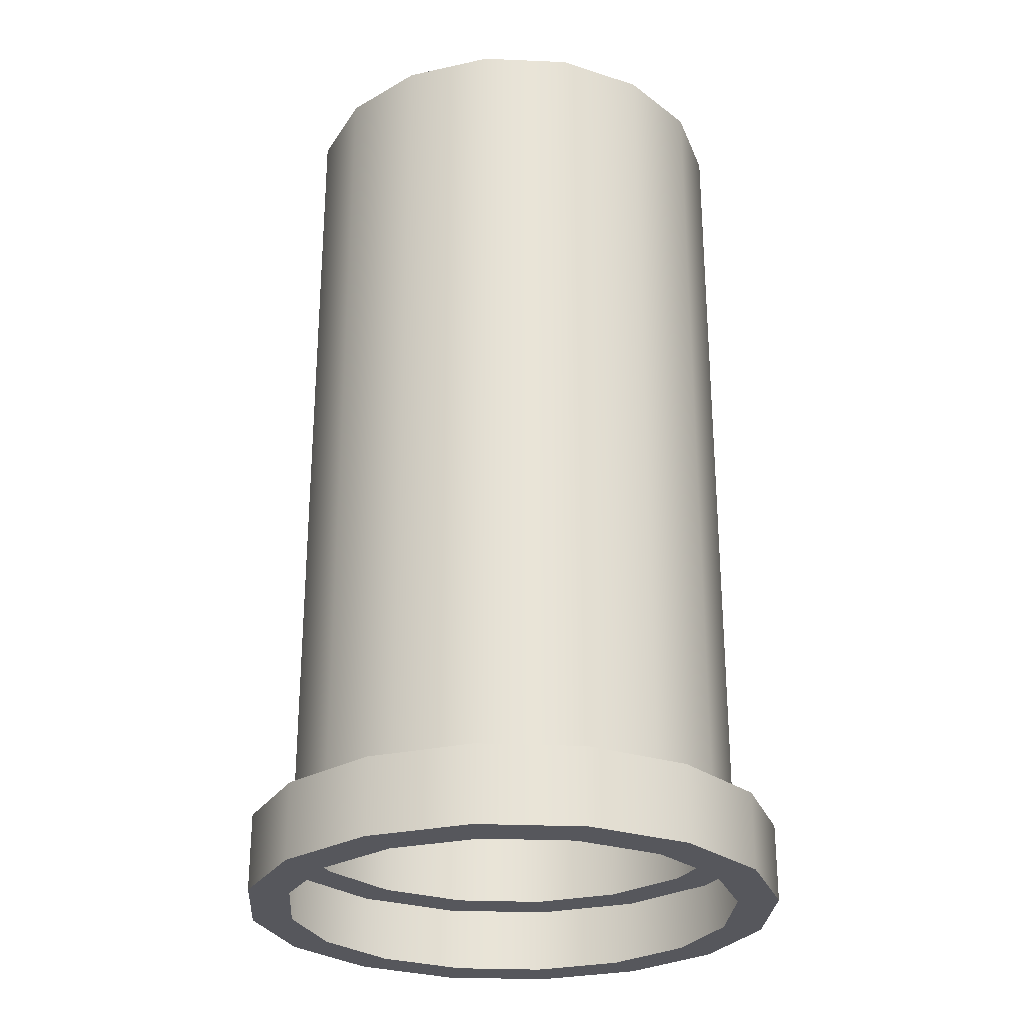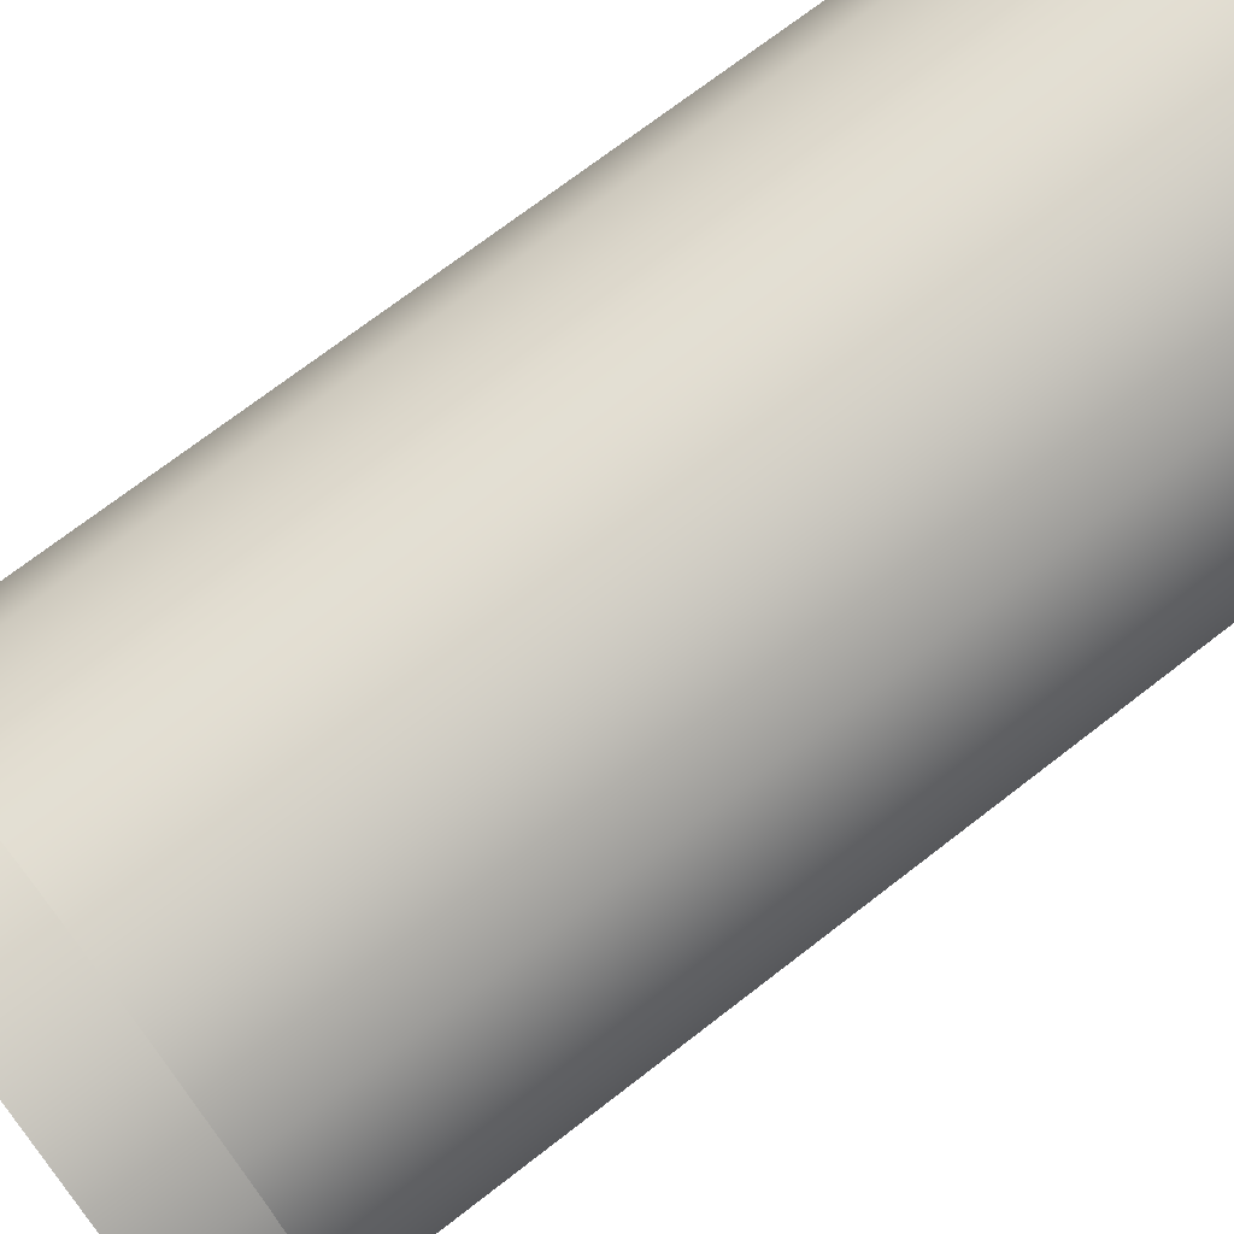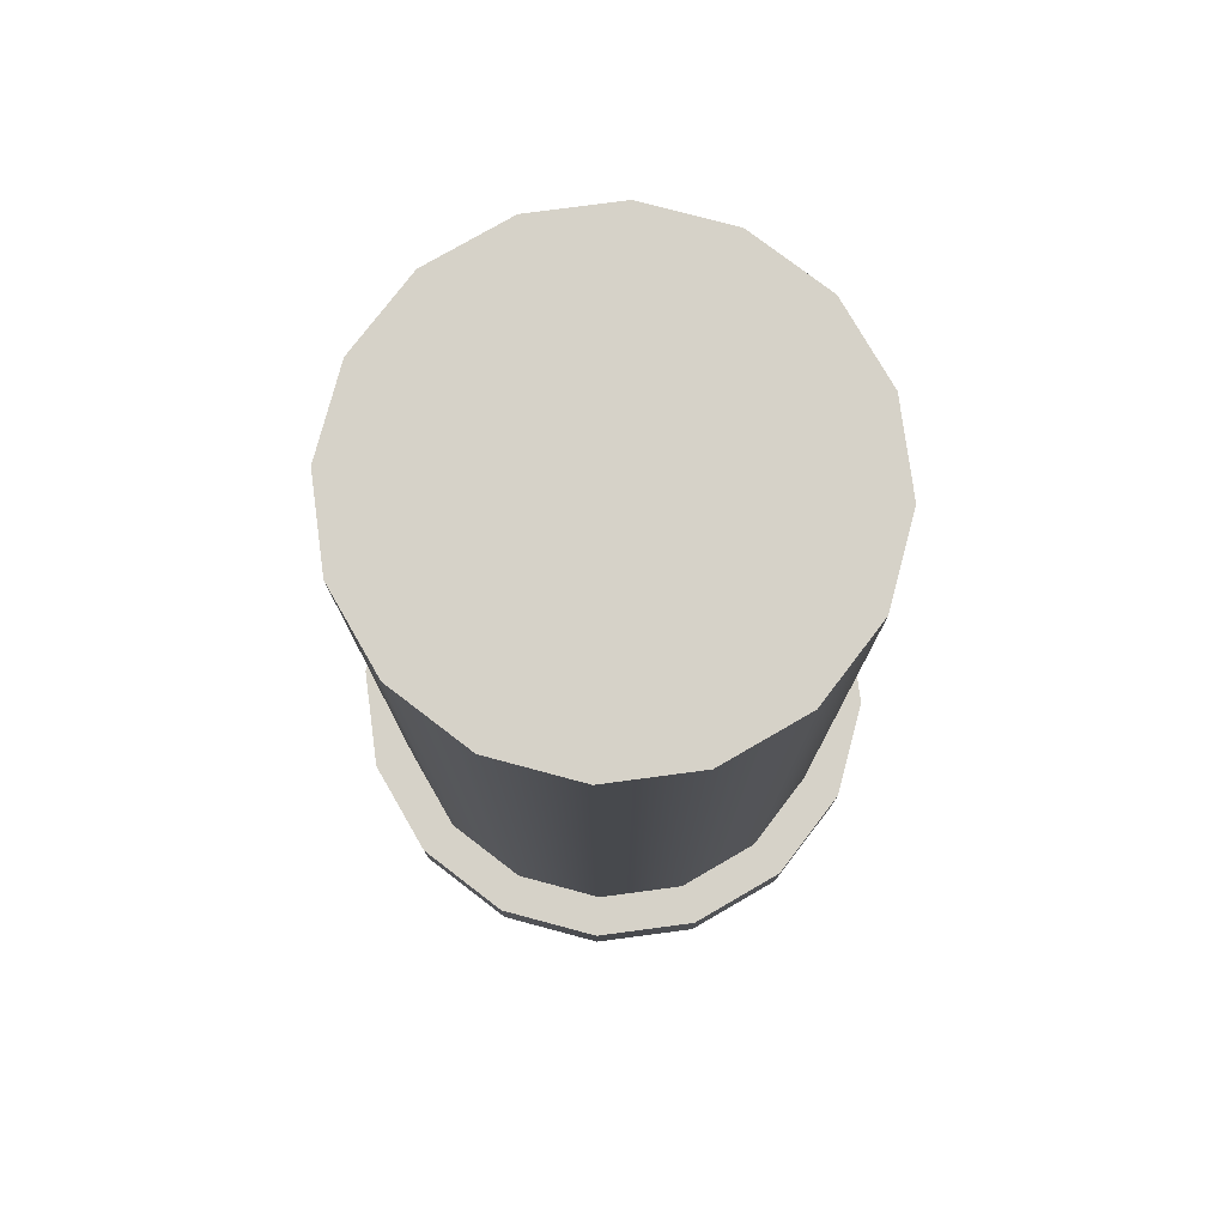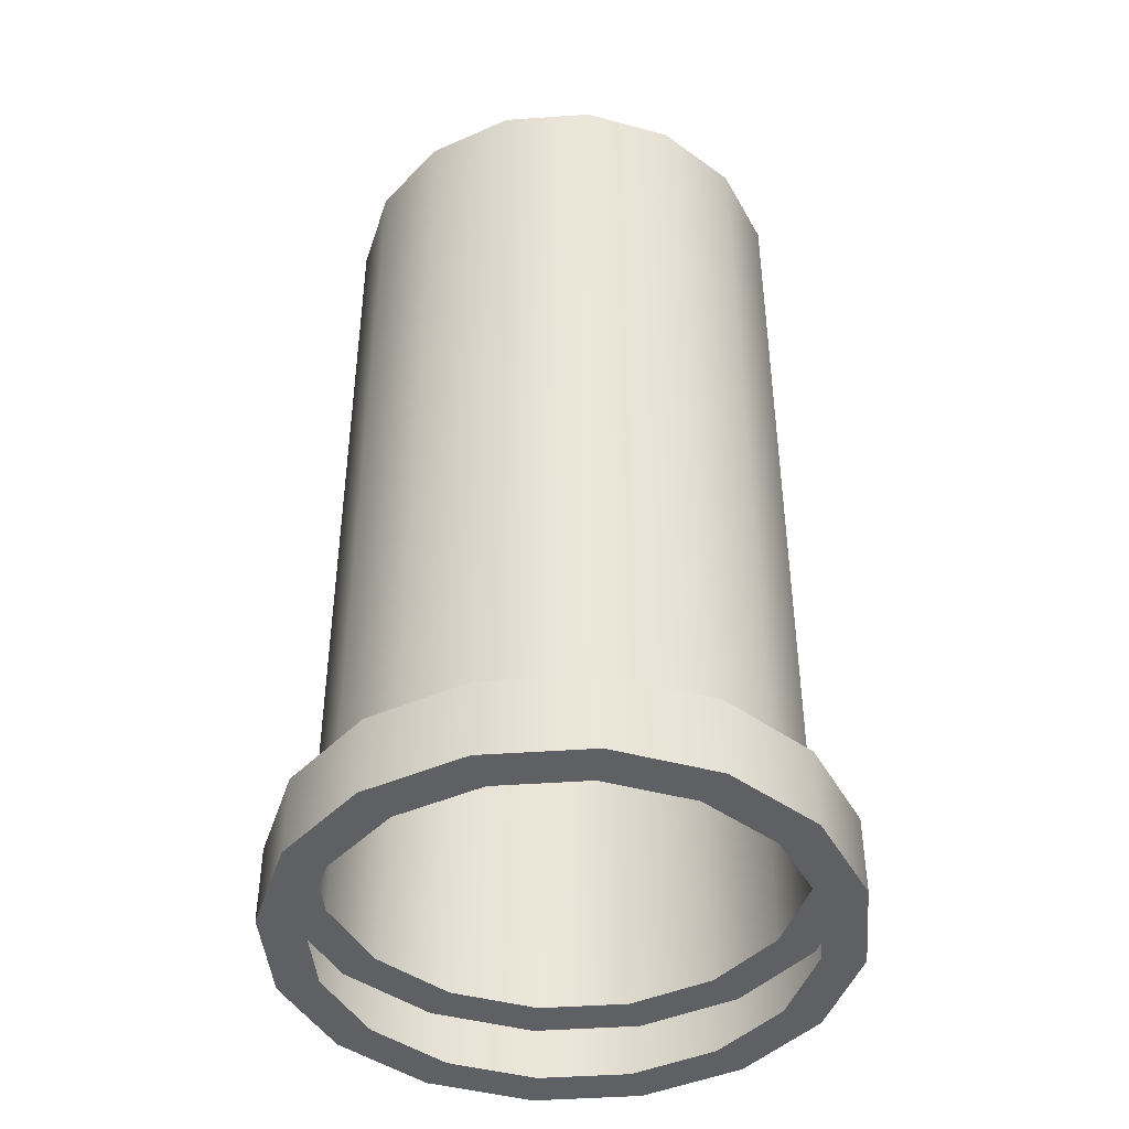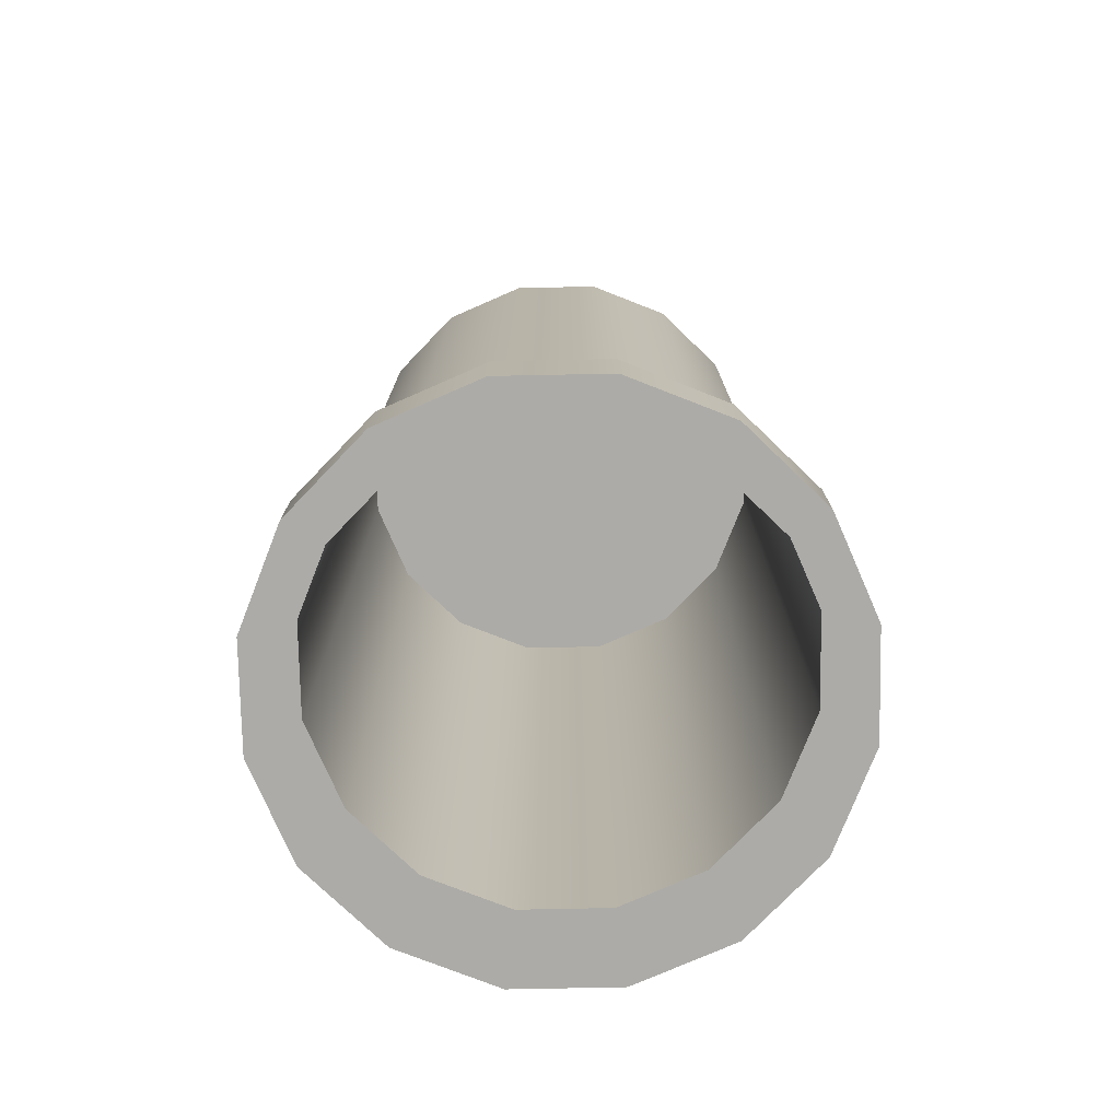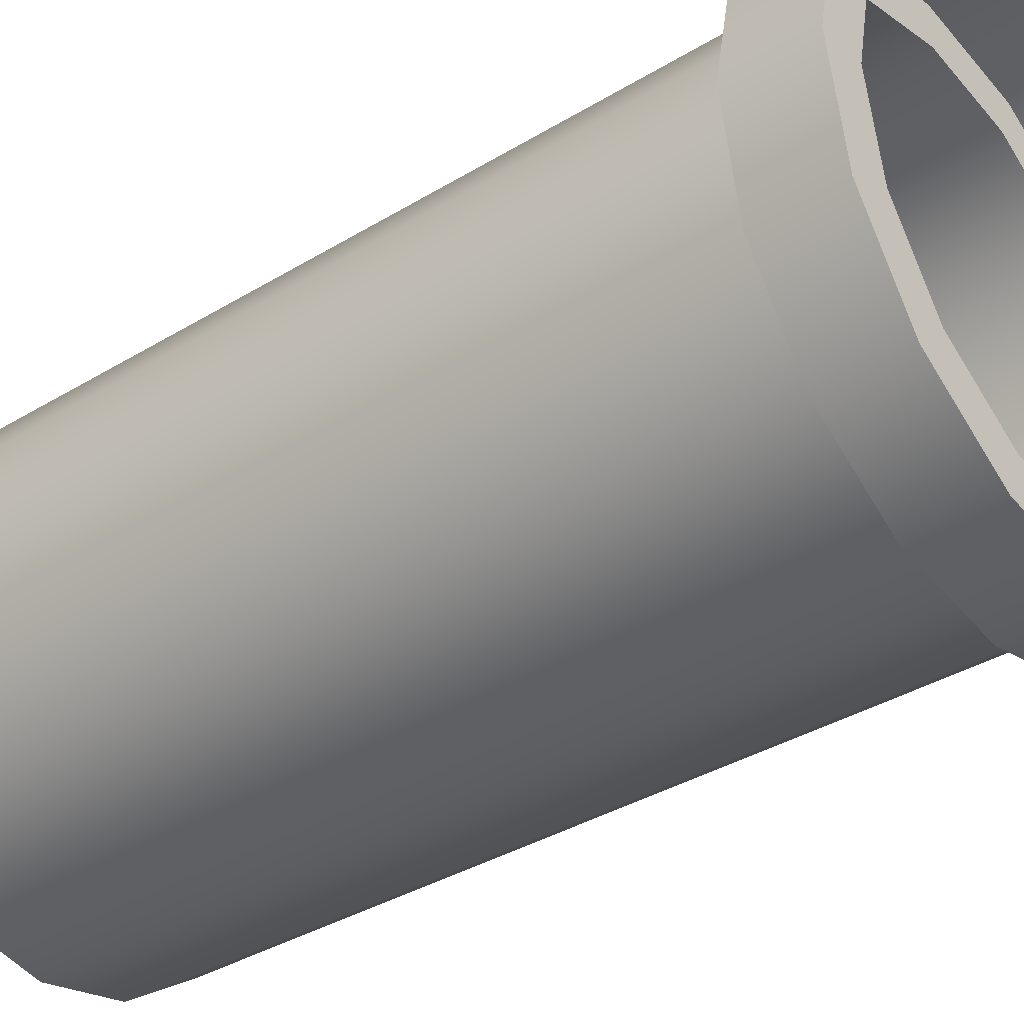
<metadata>
{"format":"obj","ext":"obj","renderer":"f3d","projection":"perspective","resolution":1024,"background":"white","views":[{"elev":-27.6,"azim":52.5,"up":"+Y"},{"elev":71.4,"azim":52.2,"up":"+Z"},{"elev":77.8,"azim":3.7,"up":"+Y"},{"elev":-43.7,"azim":-164.0,"up":"+Y"},{"elev":-76.2,"azim":-100.1,"up":"+Y"},{"elev":-35.3,"azim":-50.8,"up":"+Z"}]}
</metadata>
<code>
v  0.5451 -1 -0.2258
v  0.5451 -0.8305 -0.2258
v  0.59 -0.8305 -0
v  0.59 -1 -0
v  0.4172 -1 -0.4172
v  0.4172 -0.8305 -0.4172
v  0.2258 -1 -0.5451
v  0.2258 -0.8305 -0.5451
v  -0 -1 -0.59
v  -0 -0.8305 -0.59
v  -0.2258 -1 -0.5451
v  -0.2258 -0.8305 -0.5451
v  -0.4172 -1 -0.4172
v  -0.4172 -0.8305 -0.4172
v  -0.5451 -1 -0.2258
v  -0.5451 -0.8305 -0.2258
v  -0.59 -1 -0
v  -0.59 -0.8305 -0
v  -0.5451 -1 0.2258
v  -0.5451 -0.8305 0.2258
v  -0.4172 -1 0.4172
v  -0.4172 -0.8305 0.4172
v  -0.2258 -1 0.5451
v  -0.2258 -0.8305 0.5451
v  0 -1 0.59
v  0 -0.8305 0.59
v  0.2258 -1 0.5451
v  0.2258 -0.8305 0.5451
v  0.4172 -1 0.4172
v  0.4172 -0.8305 0.4172
v  0.5451 -1 0.2258
v  0.5451 -0.8305 0.2258
v  0.5 1 -0
v  0.4619 1 -0.1913
v  0 1 -0
v  0.3536 1 -0.3536
v  0.1913 1 -0.4619
v  -0 1 -0.5
v  -0.1913 1 -0.4619
v  -0.3536 1 -0.3536
v  -0.4619 1 -0.1913
v  -0.5 1 -0
v  -0.4619 1 0.1913
v  -0.3536 1 0.3536
v  -0.1913 1 0.4619
v  0 1 0.5
v  0.1913 1 0.4619
v  0.3536 1 0.3536
v  0.4619 1 0.1913
v  0.5 -0.8305 -0
v  0.4619 -0.8305 -0.1913
v  0.3536 -0.8305 -0.3536
v  0.1913 -0.8305 -0.4619
v  -0 -0.8305 -0.5
v  -0.1913 -0.8305 -0.4619
v  -0.3536 -0.8305 -0.3536
v  -0.4619 -0.8305 -0.1913
v  -0.5 -0.8305 -0
v  -0.4619 -0.8305 0.1913
v  -0.3536 -0.8305 0.3536
v  -0.1913 -0.8305 0.4619
v  0 -0.8305 0.5
v  0.1913 -0.8305 0.4619
v  0.3536 -0.8305 0.3536
v  0.4619 -0.8305 0.1913
v  0.5 -1 -0
v  0.4619 -1 -0.1913
v  0.3536 -1 -0.3536
v  0.1913 -1 -0.4619
v  -0 -1 -0.5
v  -0.1913 -1 -0.4619
v  -0.3536 -1 -0.3536
v  -0.4619 -1 -0.1913
v  -0.5 -1 -0
v  -0.4619 -1 0.1913
v  -0.3536 -1 0.3536
v  -0.1913 -1 0.4619
v  0 -1 0.5
v  0.1913 -1 0.4619
v  0.3536 -1 0.3536
v  0.4619 -1 0.1913
g Cylinder001
f 1 2 3 4
f 5 6 2 1
f 7 8 6 5
f 9 10 8 7
f 11 12 10 9
f 13 14 12 11
f 15 16 14 13
f 17 18 16 15
f 19 20 18 17
f 21 22 20 19
f 23 24 22 21
f 25 26 24 23
f 27 28 26 25
f 29 30 28 27
f 31 32 30 29
f 4 3 32 31
f 33 34 35
f 34 36 35
f 36 37 35
f 37 38 35
f 38 39 35
f 39 40 35
f 40 41 35
f 41 42 35
f 42 43 35
f 43 44 35
f 44 45 35
f 45 46 35
f 46 47 35
f 47 48 35
f 48 49 35
f 49 33 35
f 34 33 50 51
f 36 34 51 52
f 37 36 52 53
f 38 37 53 54
f 39 38 54 55
f 40 39 55 56
f 41 40 56 57
f 42 41 57 58
f 43 42 58 59
f 44 43 59 60
f 45 44 60 61
f 46 45 61 62
f 47 46 62 63
f 48 47 63 64
f 49 48 64 65
f 33 49 65 50
f 66 67 1 4
f 67 68 5 1
f 68 69 7 5
f 69 70 9 7
f 70 71 11 9
f 71 72 13 11
f 72 73 15 13
f 73 74 17 15
f 74 75 19 17
f 75 76 21 19
f 76 77 23 21
f 77 78 25 23
f 78 79 27 25
f 79 80 29 27
f 80 81 31 29
f 81 66 4 31
f 51 50 3 2
f 50 65 32 3
f 65 64 30 32
f 64 63 28 30
f 63 62 26 28
f 62 61 24 26
f 61 60 22 24
f 60 59 20 22
f 59 58 18 20
f 58 57 16 18
f 57 56 14 16
f 56 55 12 14
f 55 54 10 12
f 54 53 8 10
f 53 52 6 8
f 52 51 2 6

</code>
